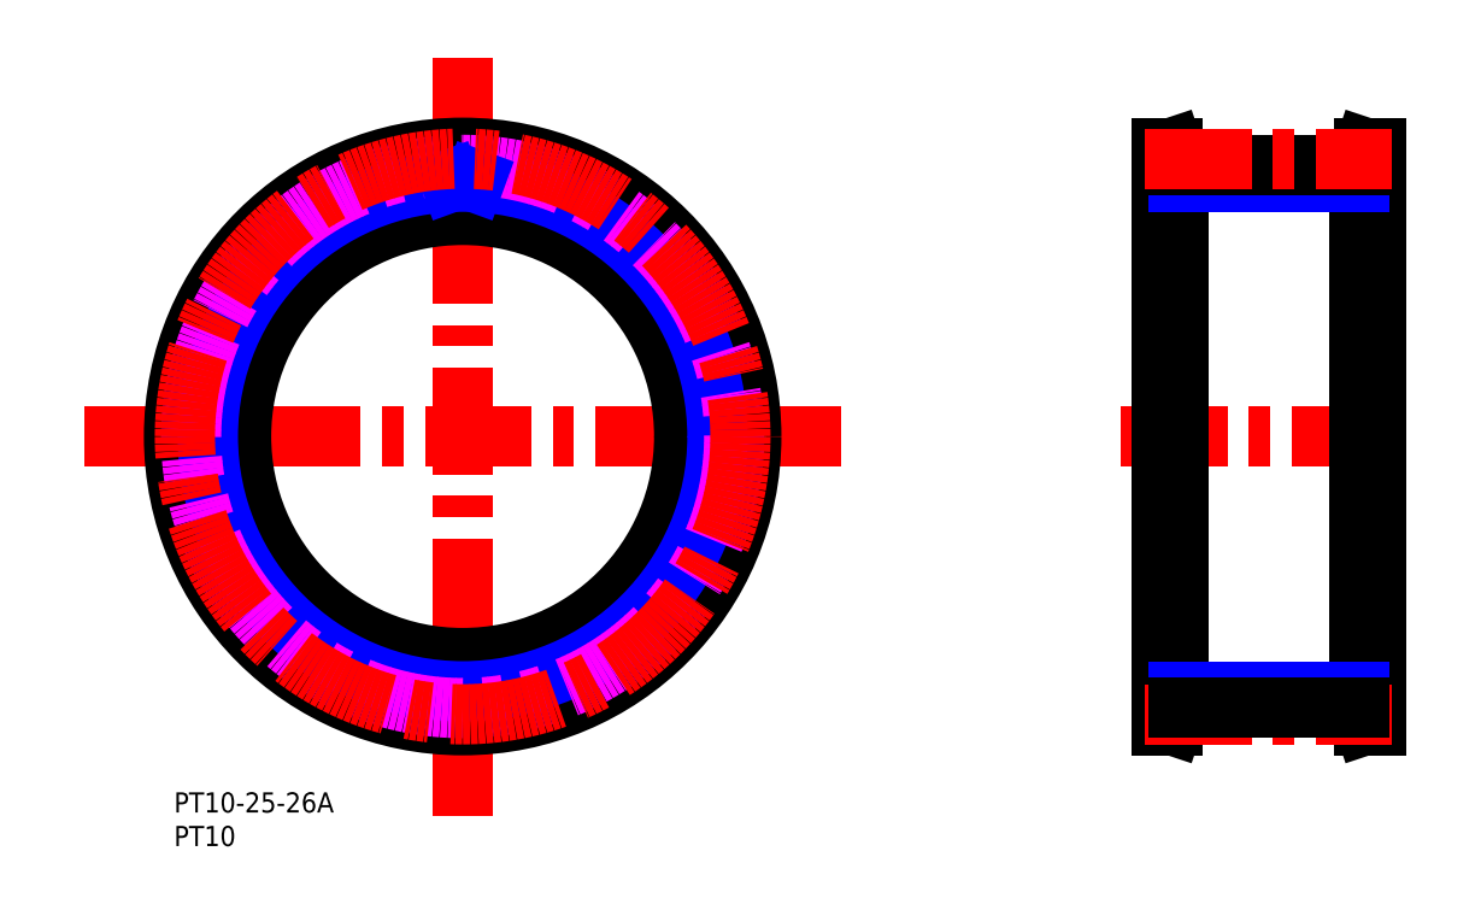
<metadata>
{"format":"dxf","ext":"dxf","renderer":"ezdxf+matplotlib","layout":"modelspace","background":"white","min_lineweight":24,"dpi":150}
</metadata>
<code>
0
SECTION
2
ENTITIES
0
TEXT
8
MSM_PART_NUMBER
10
0
20
-3
30
0
40
3
1
PT10-25-26A
0
TEXT
8
MSM_PART_NUMBER
10
0
20
-8
30
0
40
3
1
PT10
0
CIRCLE
8
MSM_DASHED
10
43
20
53
30
0
40
40.55
0
ARC
8
MSM_DASHED
10
82.19
20
45.24
30
0
40
0.5
50
348.8
51
63.08
0
ARC
8
MSM_DASHED
10
82.91
20
51.16
30
0
40
0.5
50
283.1
51
357.4
0
ARC
8
MSM_DASHED
10
82.19
20
60.76
30
0
40
0.5
50
296.9
51
11.21
0
ARC
8
MSM_DASHED
10
43
20
53
30
0
40
40.45
50
177.4
51
182.6
0
ARC
8
MSM_DASHED
10
3.092
20
51.16
30
0
40
0.5
50
182.6
51
256.9
0
LINE
8
MSM_DASHED
10
4.8
20
50.25
30
0
11
2.979
21
50.67
31
0
0
ARC
8
MSM_DASHED
10
4.686
20
49.76
30
0
40
0.5
50
4.829
51
76.92
0
ARC
8
MSM_DASHED
10
43
20
53
30
0
40
37.95
50
184.8
51
189
0
ARC
8
MSM_DASHED
10
5.025
20
46.97
30
0
40
0.5
50
296.9
51
9.018
0
LINE
8
MSM_DASHED
10
3.585
20
45.68
30
0
11
5.252
21
46.53
31
0
0
ARC
8
MSM_DASHED
10
3.812
20
45.24
30
0
40
0.5
50
116.9
51
191.2
0
ARC
8
MSM_DASHED
10
43
20
53
30
0
40
40.45
50
191.2
51
196.5
0
ARC
8
MSM_DASHED
10
4.692
20
41.66
30
0
40
0.5
50
196.5
51
270.8
0
LINE
8
MSM_DASHED
10
6.568
20
41.19
30
0
11
4.699
21
41.16
31
0
0
ARC
8
MSM_DASHED
10
6.574
20
40.69
30
0
40
0.5
50
18.67
51
90.77
0
ARC
8
MSM_DASHED
10
43
20
53
30
0
40
37.95
50
198.7
51
202.9
0
ARC
8
MSM_DASHED
10
7.571
20
38.06
30
0
40
0.5
50
310.8
51
22.86
0
LINE
8
MSM_DASHED
10
6.482
20
36.46
30
0
11
7.897
21
37.68
31
0
0
ARC
8
MSM_DASHED
10
6.809
20
36.08
30
0
40
0.5
50
130.8
51
205.1
0
ARC
8
MSM_DASHED
10
43
20
53
30
0
40
40.45
50
205.1
51
210.3
0
ARC
8
MSM_DASHED
10
8.518
20
32.83
30
0
40
0.5
50
210.3
51
284.6
0
LINE
8
MSM_DASHED
10
10.45
20
32.81
30
0
11
8.645
21
32.34
31
0
0
ARC
8
MSM_DASHED
10
10.58
20
32.33
30
0
40
0.5
50
32.52
51
104.6
0
ARC
8
MSM_DASHED
10
43
20
53
30
0
40
37.95
50
212.5
51
216.7
0
ARC
8
MSM_DASHED
10
12.18
20
30.02
30
0
40
0.5
50
324.6
51
36.71
0
LINE
8
MSM_DASHED
10
11.5
20
28.2
30
0
11
12.58
21
29.73
31
0
0
ARC
8
MSM_DASHED
10
11.91
20
27.91
30
0
40
0.5
50
144.6
51
218.9
0
ARC
8
MSM_DASHED
10
43
20
53
30
0
40
40.45
50
218.9
51
224.2
0
ARC
8
MSM_DASHED
10
14.35
20
25.16
30
0
40
0.5
50
224.2
51
298.5
0
LINE
8
MSM_DASHED
10
16.23
20
25.61
30
0
11
14.59
21
24.72
31
0
0
ARC
8
MSM_DASHED
10
16.47
20
25.17
30
0
40
0.5
50
46.37
51
118.5
0
ARC
8
MSM_DASHED
10
43
20
53
30
0
40
37.95
50
226.4
51
230.6
0
ARC
8
MSM_DASHED
10
18.57
20
23.31
30
0
40
0.5
50
338.5
51
50.56
0
LINE
8
MSM_DASHED
10
18.35
20
21.39
30
0
11
19.04
21
23.12
31
0
0
ARC
8
MSM_DASHED
10
18.82
20
21.2
30
0
40
0.5
50
158.5
51
232.7
0
ARC
8
MSM_DASHED
10
43
20
53
30
0
40
40.45
50
232.7
51
238
0
ARC
8
MSM_DASHED
10
21.84
20
19.11
30
0
40
0.5
50
238
51
312.3
0
LINE
8
MSM_DASHED
10
23.56
20
20
30
0
11
22.18
21
18.74
31
0
0
ARC
8
MSM_DASHED
10
23.9
20
19.63
30
0
40
0.5
50
60.21
51
132.3
0
ARC
8
MSM_DASHED
10
43
20
53
30
0
40
37.95
50
240.2
51
244.4
0
ARC
8
MSM_DASHED
10
26.39
20
18.32
30
0
40
0.5
50
352.3
51
64.4
0
LINE
8
MSM_DASHED
10
26.63
20
16.4
30
0
11
26.88
21
18.26
31
0
0
ARC
8
MSM_DASHED
10
27.13
20
16.34
30
0
40
0.5
50
172.3
51
246.6
0
ARC
8
MSM_DASHED
10
43
20
53
30
0
40
40.45
50
246.6
51
251.9
0
ARC
8
MSM_DASHED
10
30.57
20
15.03
30
0
40
0.5
50
251.9
51
326.2
0
LINE
8
MSM_DASHED
10
32.02
20
16.31
30
0
11
30.98
21
14.75
31
0
0
ARC
8
MSM_DASHED
10
32.44
20
16.03
30
0
40
0.5
50
74.06
51
146.2
0
ARC
8
MSM_DASHED
10
43
20
53
30
0
40
37.95
50
254.1
51
258.2
0
ARC
8
MSM_DASHED
10
35.17
20
15.36
30
0
40
0.5
50
6.154
51
78.25
0
LINE
8
MSM_DASHED
10
35.87
20
13.55
30
0
11
35.67
21
15.41
31
0
0
ARC
8
MSM_DASHED
10
36.36
20
13.61
30
0
40
0.5
50
186.2
51
260.4
0
ARC
8
MSM_DASHED
10
43
20
53
30
0
40
40.45
50
260.4
51
265.7
0
ARC
8
MSM_DASHED
10
40.02
20
13.16
30
0
40
0.5
50
265.7
51
340
0
LINE
8
MSM_DASHED
10
41.12
20
14.75
30
0
11
40.49
21
12.99
31
0
0
ARC
8
MSM_DASHED
10
41.59
20
14.58
30
0
40
0.5
50
87.91
51
160
0
ARC
8
MSM_DASHED
10
43
20
53
30
0
40
37.95
50
267.9
51
272.1
0
ARC
8
MSM_DASHED
10
44.41
20
14.58
30
0
40
0.5
50
20
51
92.09
0
LINE
8
MSM_DASHED
10
45.51
20
12.99
30
0
11
44.88
21
14.75
31
0
0
ARC
8
MSM_DASHED
10
45.98
20
13.16
30
0
40
0.5
50
200
51
274.3
0
ARC
8
MSM_DASHED
10
43
20
53
30
0
40
40.45
50
274.3
51
279.6
0
ARC
8
MSM_DASHED
10
49.64
20
13.61
30
0
40
0.5
50
279.6
51
353.8
0
LINE
8
MSM_DASHED
10
50.33
20
15.41
30
0
11
50.13
21
13.55
31
0
0
ARC
8
MSM_DASHED
10
50.83
20
15.36
30
0
40
0.5
50
101.8
51
173.8
0
ARC
8
MSM_DASHED
10
43
20
53
30
0
40
37.95
50
281.8
51
285.9
0
ARC
8
MSM_DASHED
10
53.56
20
16.03
30
0
40
0.5
50
33.85
51
105.9
0
LINE
8
MSM_DASHED
10
55.02
20
14.75
30
0
11
53.98
21
16.31
31
0
0
ARC
8
MSM_DASHED
10
55.43
20
15.03
30
0
40
0.5
50
213.8
51
288.1
0
ARC
8
MSM_DASHED
10
43
20
53
30
0
40
40.45
50
288.1
51
293.4
0
ARC
8
MSM_DASHED
10
58.87
20
16.34
30
0
40
0.5
50
293.4
51
7.692
0
LINE
8
MSM_DASHED
10
59.12
20
18.26
30
0
11
59.37
21
16.4
31
0
0
ARC
8
MSM_DASHED
10
59.61
20
18.32
30
0
40
0.5
50
115.6
51
187.7
0
ARC
8
MSM_DASHED
10
43
20
53
30
0
40
37.95
50
295.6
51
299.8
0
ARC
8
MSM_DASHED
10
62.1
20
19.63
30
0
40
0.5
50
47.69
51
119.8
0
LINE
8
MSM_DASHED
10
63.82
20
18.74
30
0
11
62.44
21
20
31
0
0
ARC
8
MSM_DASHED
10
64.16
20
19.11
30
0
40
0.5
50
227.7
51
302
0
ARC
8
MSM_DASHED
10
43
20
53
30
0
40
40.45
50
302
51
307.3
0
ARC
8
MSM_DASHED
10
67.18
20
21.2
30
0
40
0.5
50
307.3
51
21.54
0
LINE
8
MSM_DASHED
10
66.96
20
23.12
30
0
11
67.65
21
21.39
31
0
0
ARC
8
MSM_DASHED
10
67.43
20
23.31
30
0
40
0.5
50
129.4
51
201.5
0
ARC
8
MSM_DASHED
10
43
20
53
30
0
40
37.95
50
309.4
51
313.6
0
ARC
8
MSM_DASHED
10
69.53
20
25.17
30
0
40
0.5
50
61.54
51
133.6
0
LINE
8
MSM_DASHED
10
71.41
20
24.72
30
0
11
69.77
21
25.61
31
0
0
ARC
8
MSM_DASHED
10
71.65
20
25.16
30
0
40
0.5
50
241.5
51
315.8
0
ARC
8
MSM_DASHED
10
43
20
53
30
0
40
40.45
50
315.8
51
321.1
0
ARC
8
MSM_DASHED
10
74.09
20
27.91
30
0
40
0.5
50
321.1
51
35.38
0
LINE
8
MSM_DASHED
10
73.42
20
29.73
30
0
11
74.5
21
28.2
31
0
0
ARC
8
MSM_DASHED
10
73.82
20
30.02
30
0
40
0.5
50
143.3
51
215.4
0
ARC
8
MSM_DASHED
10
43
20
53
30
0
40
37.95
50
323.3
51
327.5
0
ARC
8
MSM_DASHED
10
75.42
20
32.33
30
0
40
0.5
50
75.38
51
147.5
0
LINE
8
MSM_DASHED
10
77.36
20
32.34
30
0
11
75.55
21
32.81
31
0
0
ARC
8
MSM_DASHED
10
77.48
20
32.83
30
0
40
0.5
50
255.4
51
329.7
0
ARC
8
MSM_DASHED
10
43
20
53
30
0
40
40.45
50
329.7
51
334.9
0
ARC
8
MSM_DASHED
10
79.19
20
36.08
30
0
40
0.5
50
334.9
51
49.23
0
LINE
8
MSM_DASHED
10
78.1
20
37.68
30
0
11
79.52
21
36.46
31
0
0
ARC
8
MSM_DASHED
10
78.43
20
38.06
30
0
40
0.5
50
157.1
51
229.2
0
ARC
8
MSM_DASHED
10
43
20
53
30
0
40
37.95
50
337.1
51
341.3
0
ARC
8
MSM_DASHED
10
79.43
20
40.69
30
0
40
0.5
50
89.23
51
161.3
0
LINE
8
MSM_DASHED
10
81.3
20
41.16
30
0
11
79.43
21
41.19
31
0
0
ARC
8
MSM_DASHED
10
81.31
20
41.66
30
0
40
0.5
50
269.2
51
343.5
0
ARC
8
MSM_DASHED
10
43
20
53
30
0
40
40.45
50
343.5
51
348.8
0
LINE
8
MSM_DASHED
10
80.75
20
46.53
30
0
11
82.41
21
45.68
31
0
0
ARC
8
MSM_DASHED
10
80.97
20
46.97
30
0
40
0.5
50
171
51
243.1
0
ARC
8
MSM_DASHED
10
43
20
53
30
0
40
37.95
50
351
51
355.2
0
ARC
8
MSM_DASHED
10
81.31
20
49.76
30
0
40
0.5
50
103.1
51
175.2
0
LINE
8
MSM_DASHED
10
83.02
20
50.67
30
0
11
81.2
21
50.25
31
0
0
ARC
8
MSM_DASHED
10
43
20
53
30
0
40
40.45
50
357.4
51
2.639
0
ARC
8
MSM_DASHED
10
82.91
20
54.84
30
0
40
0.5
50
2.639
51
76.92
0
LINE
8
MSM_DASHED
10
81.2
20
55.75
30
0
11
83.02
21
55.33
31
0
0
ARC
8
MSM_DASHED
10
81.31
20
56.24
30
0
40
0.5
50
184.8
51
256.9
0
ARC
8
MSM_DASHED
10
43
20
53
30
0
40
37.95
50
4.829
51
9.018
0
ARC
8
MSM_DASHED
10
80.97
20
59.03
30
0
40
0.5
50
116.9
51
189
0
LINE
8
MSM_DASHED
10
82.41
20
60.32
30
0
11
80.75
21
59.47
31
0
0
ARC
8
MSM_DASHED
10
43
20
53
30
0
40
40.45
50
11.21
51
16.49
0
ARC
8
MSM_DASHED
10
81.31
20
64.34
30
0
40
0.5
50
16.49
51
90.77
0
LINE
8
MSM_DASHED
10
79.43
20
64.81
30
0
11
81.3
21
64.84
31
0
0
ARC
8
MSM_DASHED
10
79.43
20
65.31
30
0
40
0.5
50
198.7
51
270.8
0
ARC
8
MSM_DASHED
10
43
20
53
30
0
40
37.95
50
18.67
51
22.86
0
ARC
8
MSM_DASHED
10
78.43
20
67.94
30
0
40
0.5
50
130.8
51
202.9
0
LINE
8
MSM_DASHED
10
79.52
20
69.54
30
0
11
78.1
21
68.32
31
0
0
ARC
8
MSM_DASHED
10
79.19
20
69.92
30
0
40
0.5
50
310.8
51
25.05
0
ARC
8
MSM_DASHED
10
43
20
53
30
0
40
40.45
50
25.05
51
30.33
0
ARC
8
MSM_DASHED
10
77.48
20
73.17
30
0
40
0.5
50
30.33
51
104.6
0
LINE
8
MSM_DASHED
10
75.55
20
73.19
30
0
11
77.36
21
73.66
31
0
0
ARC
8
MSM_DASHED
10
75.42
20
73.67
30
0
40
0.5
50
212.5
51
284.6
0
ARC
8
MSM_DASHED
10
43
20
53
30
0
40
37.95
50
32.52
51
36.71
0
ARC
8
MSM_DASHED
10
73.82
20
75.98
30
0
40
0.5
50
144.6
51
216.7
0
LINE
8
MSM_DASHED
10
74.5
20
77.8
30
0
11
73.42
21
76.27
31
0
0
ARC
8
MSM_DASHED
10
74.09
20
78.09
30
0
40
0.5
50
324.6
51
38.9
0
ARC
8
MSM_DASHED
10
43
20
53
30
0
40
40.45
50
38.9
51
44.18
0
ARC
8
MSM_DASHED
10
71.65
20
80.84
30
0
40
0.5
50
44.18
51
118.5
0
LINE
8
MSM_DASHED
10
69.77
20
80.39
30
0
11
71.41
21
81.28
31
0
0
ARC
8
MSM_DASHED
10
69.53
20
80.83
30
0
40
0.5
50
226.4
51
298.5
0
ARC
8
MSM_DASHED
10
43
20
53
30
0
40
37.95
50
46.37
51
50.56
0
ARC
8
MSM_DASHED
10
67.43
20
82.69
30
0
40
0.5
50
158.5
51
230.6
0
LINE
8
MSM_DASHED
10
67.65
20
84.61
30
0
11
66.96
21
82.88
31
0
0
ARC
8
MSM_DASHED
10
67.18
20
84.8
30
0
40
0.5
50
338.5
51
52.75
0
ARC
8
MSM_DASHED
10
43
20
53
30
0
40
40.45
50
52.75
51
58.02
0
ARC
8
MSM_DASHED
10
64.16
20
86.89
30
0
40
0.5
50
58.02
51
132.3
0
LINE
8
MSM_DASHED
10
62.44
20
86
30
0
11
63.82
21
87.26
31
0
0
ARC
8
MSM_DASHED
10
62.1
20
86.37
30
0
40
0.5
50
240.2
51
312.3
0
ARC
8
MSM_DASHED
10
43
20
53
30
0
40
37.95
50
60.21
51
64.4
0
ARC
8
MSM_DASHED
10
59.61
20
87.68
30
0
40
0.5
50
172.3
51
244.4
0
LINE
8
MSM_DASHED
10
59.37
20
89.6
30
0
11
59.12
21
87.74
31
0
0
ARC
8
MSM_DASHED
10
58.87
20
89.66
30
0
40
0.5
50
352.3
51
66.59
0
ARC
8
MSM_DASHED
10
43
20
53
30
0
40
40.45
50
66.59
51
71.87
0
ARC
8
MSM_DASHED
10
55.43
20
90.97
30
0
40
0.5
50
71.87
51
146.2
0
LINE
8
MSM_DASHED
10
53.98
20
89.69
30
0
11
55.02
21
91.25
31
0
0
ARC
8
MSM_DASHED
10
53.56
20
89.97
30
0
40
0.5
50
254.1
51
326.2
0
ARC
8
MSM_DASHED
10
43
20
53
30
0
40
37.95
50
74.06
51
78.25
0
ARC
8
MSM_DASHED
10
50.83
20
90.64
30
0
40
0.5
50
186.2
51
258.2
0
LINE
8
MSM_DASHED
10
50.13
20
92.45
30
0
11
50.33
21
90.59
31
0
0
ARC
8
MSM_DASHED
10
49.64
20
92.39
30
0
40
0.5
50
6.154
51
80.44
0
ARC
8
MSM_DASHED
10
43
20
53
30
0
40
40.45
50
80.44
51
85.72
0
ARC
8
MSM_DASHED
10
45.98
20
92.84
30
0
40
0.5
50
85.72
51
160
0
LINE
8
MSM_DASHED
10
45.51
20
93.01
30
0
11
44.88
21
91.25
31
0
0
ARC
8
MSM_DASHED
10
44.41
20
91.42
30
0
40
0.5
50
267.9
51
340
0
ARC
8
MSM_DASHED
10
43
20
53
30
0
40
37.95
50
87.91
51
92.09
0
ARC
8
MSM_DASHED
10
41.59
20
91.42
30
0
40
0.5
50
200
51
272.1
0
LINE
8
MSM_DASHED
10
41.12
20
91.25
30
0
11
40.49
21
93.01
31
0
0
ARC
8
MSM_DASHED
10
40.02
20
92.84
30
0
40
0.5
50
20
51
94.28
0
ARC
8
MSM_DASHED
10
43
20
53
30
0
40
40.45
50
94.28
51
99.56
0
ARC
8
MSM_DASHED
10
36.36
20
92.39
30
0
40
0.5
50
99.56
51
173.8
0
LINE
8
MSM_DASHED
10
35.67
20
90.59
30
0
11
35.87
21
92.45
31
0
0
ARC
8
MSM_DASHED
10
35.17
20
90.64
30
0
40
0.5
50
281.8
51
353.8
0
ARC
8
MSM_DASHED
10
43
20
53
30
0
40
37.95
50
101.8
51
105.9
0
ARC
8
MSM_DASHED
10
32.44
20
89.97
30
0
40
0.5
50
213.8
51
285.9
0
LINE
8
MSM_DASHED
10
30.98
20
91.25
30
0
11
32.02
21
89.69
31
0
0
ARC
8
MSM_DASHED
10
30.57
20
90.97
30
0
40
0.5
50
33.85
51
108.1
0
ARC
8
MSM_DASHED
10
43
20
53
30
0
40
40.45
50
108.1
51
113.4
0
ARC
8
MSM_DASHED
10
27.13
20
89.66
30
0
40
0.5
50
113.4
51
187.7
0
LINE
8
MSM_DASHED
10
26.88
20
87.74
30
0
11
26.63
21
89.6
31
0
0
ARC
8
MSM_DASHED
10
26.39
20
87.68
30
0
40
0.5
50
295.6
51
7.692
0
ARC
8
MSM_DASHED
10
43
20
53
30
0
40
37.95
50
115.6
51
119.8
0
ARC
8
MSM_DASHED
10
23.9
20
86.37
30
0
40
0.5
50
227.7
51
299.8
0
LINE
8
MSM_DASHED
10
22.18
20
87.26
30
0
11
23.56
21
86
31
0
0
ARC
8
MSM_DASHED
10
21.84
20
86.89
30
0
40
0.5
50
47.69
51
122
0
ARC
8
MSM_DASHED
10
43
20
53
30
0
40
40.45
50
122
51
127.3
0
ARC
8
MSM_DASHED
10
18.82
20
84.8
30
0
40
0.5
50
127.3
51
201.5
0
LINE
8
MSM_DASHED
10
19.04
20
82.88
30
0
11
18.35
21
84.61
31
0
0
ARC
8
MSM_DASHED
10
18.57
20
82.69
30
0
40
0.5
50
309.4
51
21.54
0
ARC
8
MSM_DASHED
10
43
20
53
30
0
40
37.95
50
129.4
51
133.6
0
ARC
8
MSM_DASHED
10
16.47
20
80.83
30
0
40
0.5
50
241.5
51
313.6
0
LINE
8
MSM_DASHED
10
14.59
20
81.28
30
0
11
16.23
21
80.39
31
0
0
ARC
8
MSM_DASHED
10
14.35
20
80.84
30
0
40
0.5
50
61.54
51
135.8
0
ARC
8
MSM_DASHED
10
43
20
53
30
0
40
40.45
50
135.8
51
141.1
0
ARC
8
MSM_DASHED
10
11.91
20
78.09
30
0
40
0.5
50
141.1
51
215.4
0
LINE
8
MSM_DASHED
10
12.58
20
76.27
30
0
11
11.5
21
77.8
31
0
0
ARC
8
MSM_DASHED
10
12.18
20
75.98
30
0
40
0.5
50
323.3
51
35.38
0
ARC
8
MSM_DASHED
10
43
20
53
30
0
40
37.95
50
143.3
51
147.5
0
ARC
8
MSM_DASHED
10
10.58
20
73.67
30
0
40
0.5
50
255.4
51
327.5
0
LINE
8
MSM_DASHED
10
8.645
20
73.66
30
0
11
10.45
21
73.19
31
0
0
ARC
8
MSM_DASHED
10
8.518
20
73.17
30
0
40
0.5
50
75.38
51
149.7
0
ARC
8
MSM_DASHED
10
43
20
53
30
0
40
40.45
50
149.7
51
154.9
0
ARC
8
MSM_DASHED
10
6.809
20
69.92
30
0
40
0.5
50
154.9
51
229.2
0
LINE
8
MSM_DASHED
10
7.897
20
68.32
30
0
11
6.482
21
69.54
31
0
0
ARC
8
MSM_DASHED
10
7.571
20
67.94
30
0
40
0.5
50
337.1
51
49.23
0
ARC
8
MSM_DASHED
10
43
20
53
30
0
40
37.95
50
157.1
51
161.3
0
ARC
8
MSM_DASHED
10
6.574
20
65.31
30
0
40
0.5
50
269.2
51
341.3
0
LINE
8
MSM_DASHED
10
4.699
20
64.84
30
0
11
6.568
21
64.81
31
0
0
ARC
8
MSM_DASHED
10
4.692
20
64.34
30
0
40
0.5
50
89.23
51
163.5
0
ARC
8
MSM_DASHED
10
43
20
53
30
0
40
40.45
50
163.5
51
168.8
0
ARC
8
MSM_DASHED
10
3.812
20
60.76
30
0
40
0.5
50
168.8
51
243.1
0
LINE
8
MSM_DASHED
10
5.252
20
59.47
30
0
11
3.585
21
60.32
31
0
0
ARC
8
MSM_DASHED
10
5.025
20
59.03
30
0
40
0.5
50
351
51
63.08
0
ARC
8
MSM_DASHED
10
43
20
53
30
0
40
37.95
50
171
51
175.2
0
ARC
8
MSM_DASHED
10
4.686
20
56.24
30
0
40
0.5
50
283.1
51
355.2
0
LINE
8
MSM_DASHED
10
2.979
20
55.33
30
0
11
4.8
21
55.75
31
0
0
ARC
8
MSM_DASHED
10
3.092
20
54.84
30
0
40
0.5
50
103.1
51
177.4
0
LINE
8
MSM_CENTER
10
-13.44
20
53
30
0
11
99.44
21
53
31
0
0
LINE
8
MSM_CENTER
10
43
20
-3.437
30
0
11
43
21
109.4
31
0
0
CIRCLE
8
MSM_CONTINUOUS
10
43
20
53
30
0
40
43
0
CIRCLE
8
MSM_CONTINUOUS
10
43
20
53
30
0
40
40.29
0
CIRCLE
8
MSM_CONTINUOUS
10
43
20
53
30
0
40
33
0
CIRCLE
8
MSM_NARROW
10
43
20
53
30
0
40
37.95
0
CIRCLE
8
MSM_IMAGINARY
10
43
20
53
30
0
40
40.45
0
LINE
8
MSM_NARROW
10
41.25
20
90.91
30
0
11
41.12
21
91.25
31
0
0
LINE
8
MSM_NARROW
10
44.75
20
90.91
30
0
11
44.88
21
91.25
31
0
0
CIRCLE
8
MSM_CENTER
10
43
20
53
30
0
40
41.38
0
LINE
8
MSM_DASHED
10
179.1
20
86
30
0
11
176.6
21
86
31
0
0
LINE
8
MSM_DASHED
10
176.6
20
20
30
0
11
179.1
21
20
31
0
0
LINE
8
MSM_DASHED
10
178.2
20
12.71
30
0
11
179.1
21
10
31
0
0
LINE
8
MSM_DASHED
10
179.1
20
96
30
0
11
178.2
21
93.29
31
0
0
LINE
8
MSM_DASHED
10
178.2
20
12.71
30
0
11
178.2
21
93.29
31
0
0
LINE
8
MSM_DASHED
10
147.1
20
20
30
0
11
149.6
21
20
31
0
0
LINE
8
MSM_DASHED
10
149.6
20
86
30
0
11
147.1
21
86
31
0
0
LINE
8
MSM_DASHED
10
148
20
93.29
30
0
11
147.1
21
96
31
0
0
LINE
8
MSM_DASHED
10
147.1
20
10
30
0
11
148
21
12.71
31
0
0
LINE
8
MSM_DASHED
10
148
20
93.29
30
0
11
148
21
12.71
31
0
0
LINE
8
MSM_CENTER
10
141.1
20
53
30
0
11
185.1
21
53
31
0
0
LINE
8
MSM_CONTINUOUS
10
179.1
20
96
30
0
11
177.4
21
96
31
0
0
LINE
8
MSM_CONTINUOUS
10
177.4
20
10
30
0
11
179.1
21
10
31
0
0
LINE
8
MSM_CONTINUOUS
10
179.1
20
10
30
0
11
179.1
21
96
31
0
0
LINE
8
MSM_CONTINUOUS
10
176.6
20
12.45
30
0
11
177.4
21
10
31
0
0
LINE
8
MSM_CONTINUOUS
10
177.4
20
96
30
0
11
176.6
21
93.55
31
0
0
LINE
8
MSM_CONTINUOUS
10
177.4
20
10
30
0
11
177.4
21
96
31
0
0
LINE
8
MSM_CONTINUOUS
10
176.6
20
12.45
30
0
11
176.6
21
93.55
31
0
0
LINE
8
MSM_CONTINUOUS
10
147.1
20
10
30
0
11
148.7
21
10
31
0
0
LINE
8
MSM_CONTINUOUS
10
148.7
20
96
30
0
11
147.1
21
96
31
0
0
LINE
8
MSM_CONTINUOUS
10
147.1
20
96
30
0
11
147.1
21
10
31
0
0
LINE
8
MSM_CONTINUOUS
10
149.6
20
93.55
30
0
11
148.7
21
96
31
0
0
LINE
8
MSM_CONTINUOUS
10
148.7
20
10
30
0
11
149.6
21
12.45
31
0
0
LINE
8
MSM_CONTINUOUS
10
148.7
20
96
30
0
11
148.7
21
10
31
0
0
LINE
8
MSM_CONTINUOUS
10
149.6
20
93.55
30
0
11
149.6
21
12.45
31
0
0
LINE
8
MSM_NARROW
10
149.6
20
90.95
30
0
11
176.6
21
90.95
31
0
0
LINE
8
MSM_CONTINUOUS
10
149.6
20
93.45
30
0
11
176.6
21
93.45
31
0
0
LINE
8
MSM_CENTER
10
144.7
20
94.38
30
0
11
181.5
21
94.38
31
0
0
LINE
8
MSM_CENTER
10
144.7
20
11.62
30
0
11
181.5
21
11.62
31
0
0
LINE
8
MSM_NARROW
10
149.6
20
15.05
30
0
11
176.6
21
15.05
31
0
0
LINE
8
MSM_CONTINUOUS
10
149.6
20
12.55
30
0
11
176.6
21
12.55
31
0
0
VIEWPORT
8
0
10
5.25
20
3.5
30
0
40
11.55
41
8.925
68
     1
69
     1
0
VIEWPORT
8
0
10
5.25
20
3.5
30
0
40
8.4
41
5.6
68
     2
69
     2
0
ENDSEC
0
EOF

</code>
